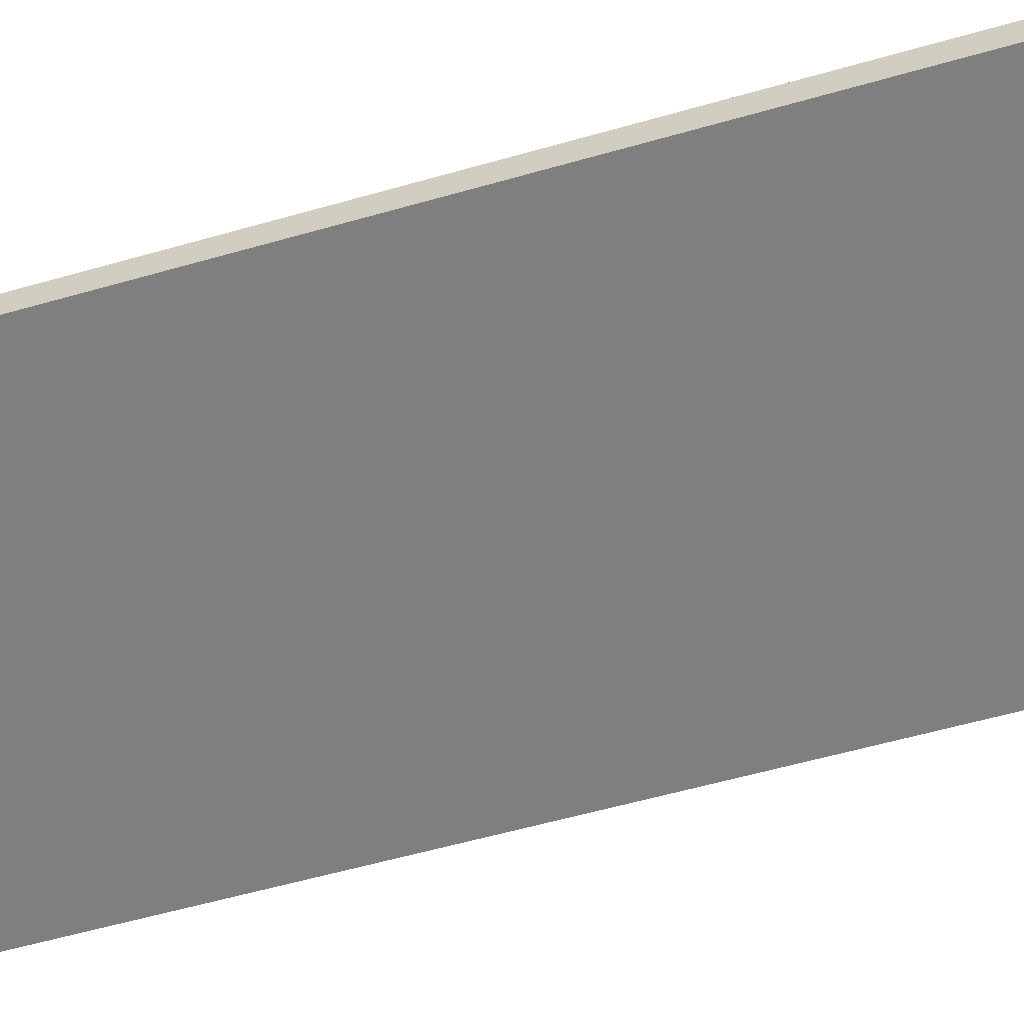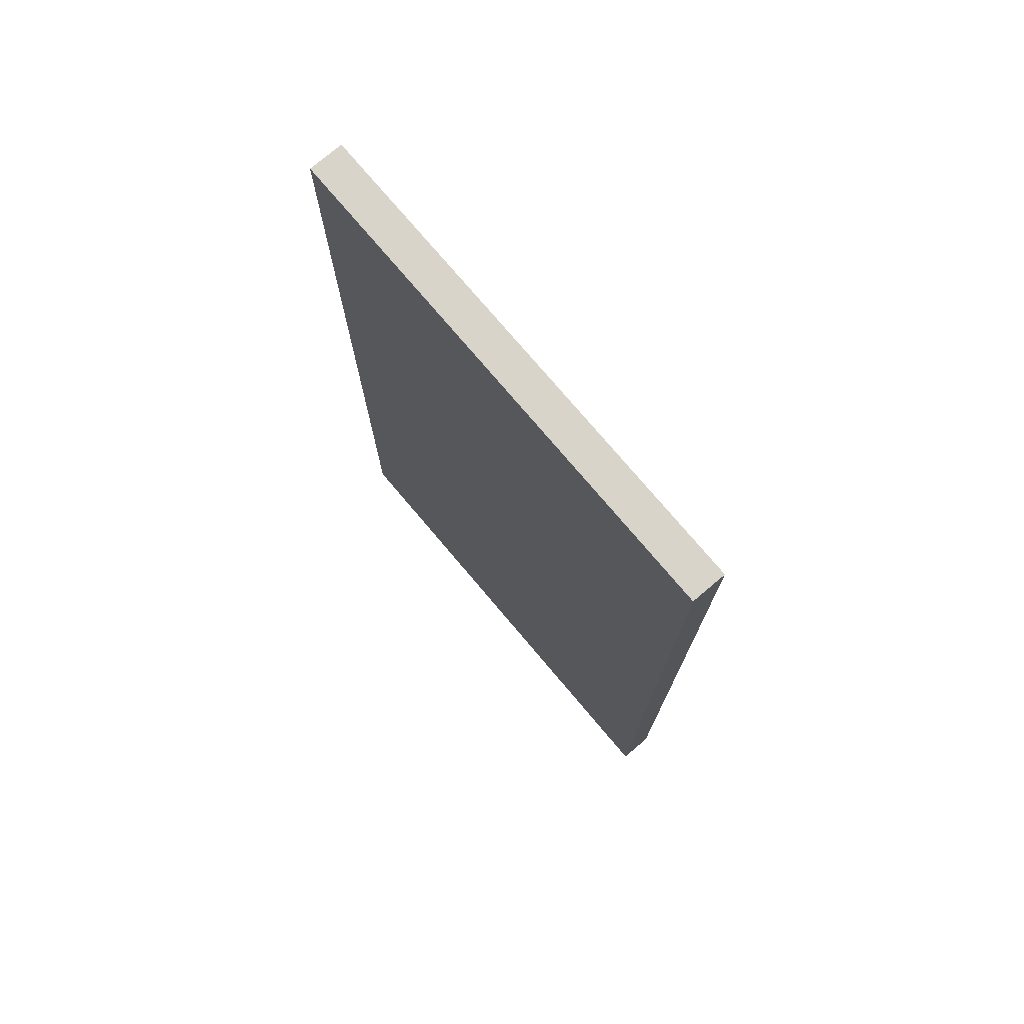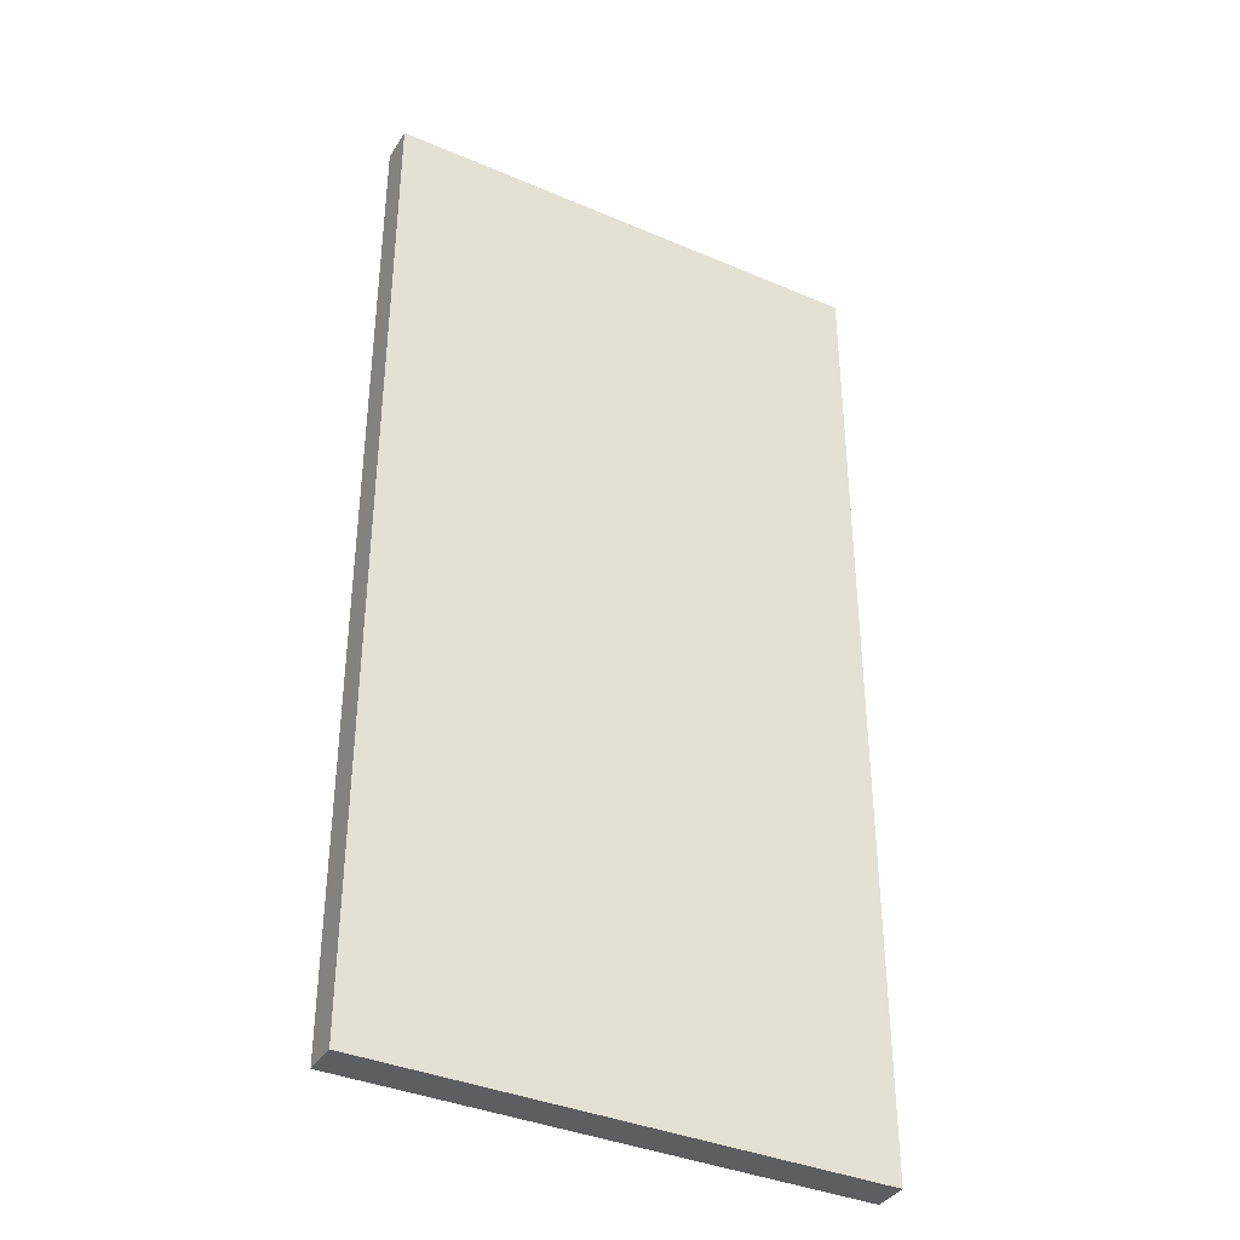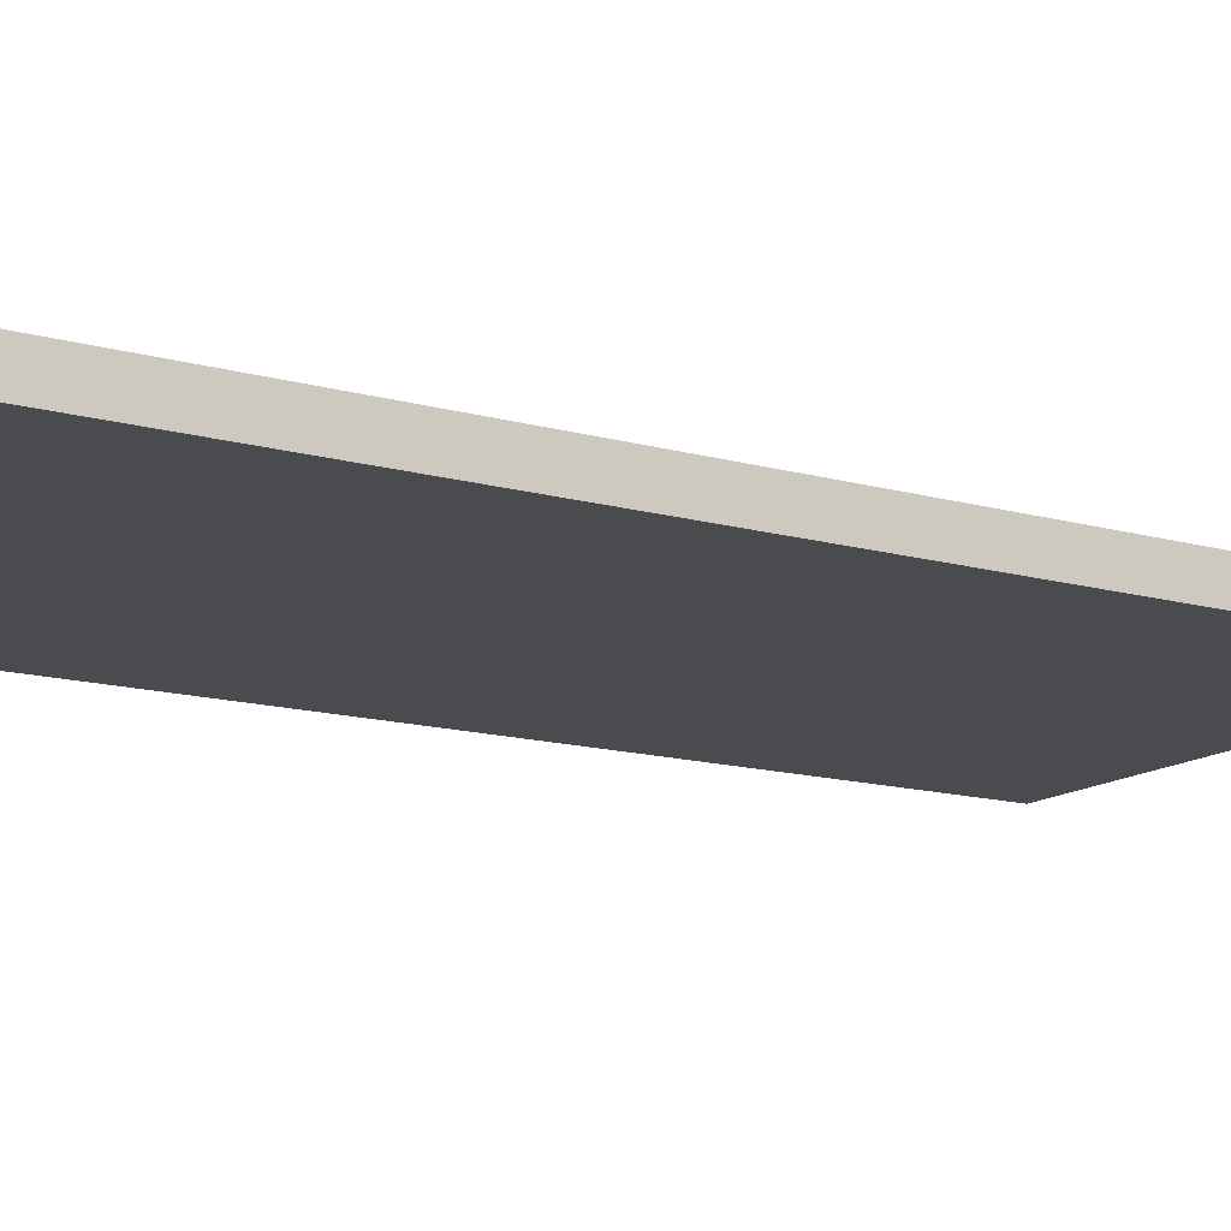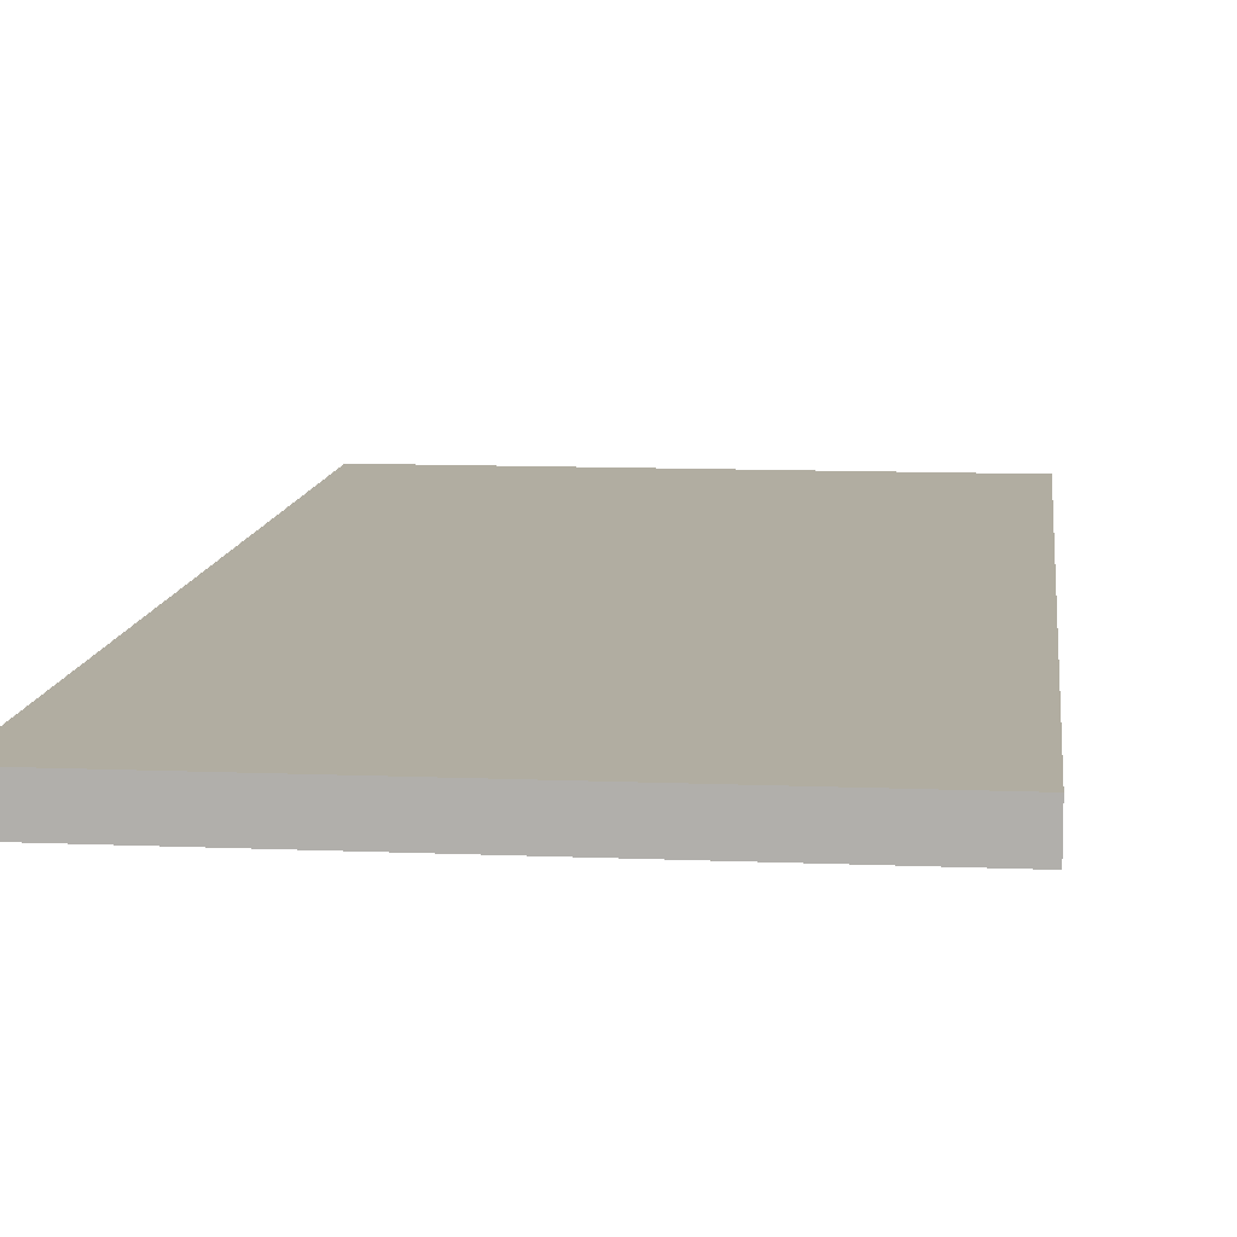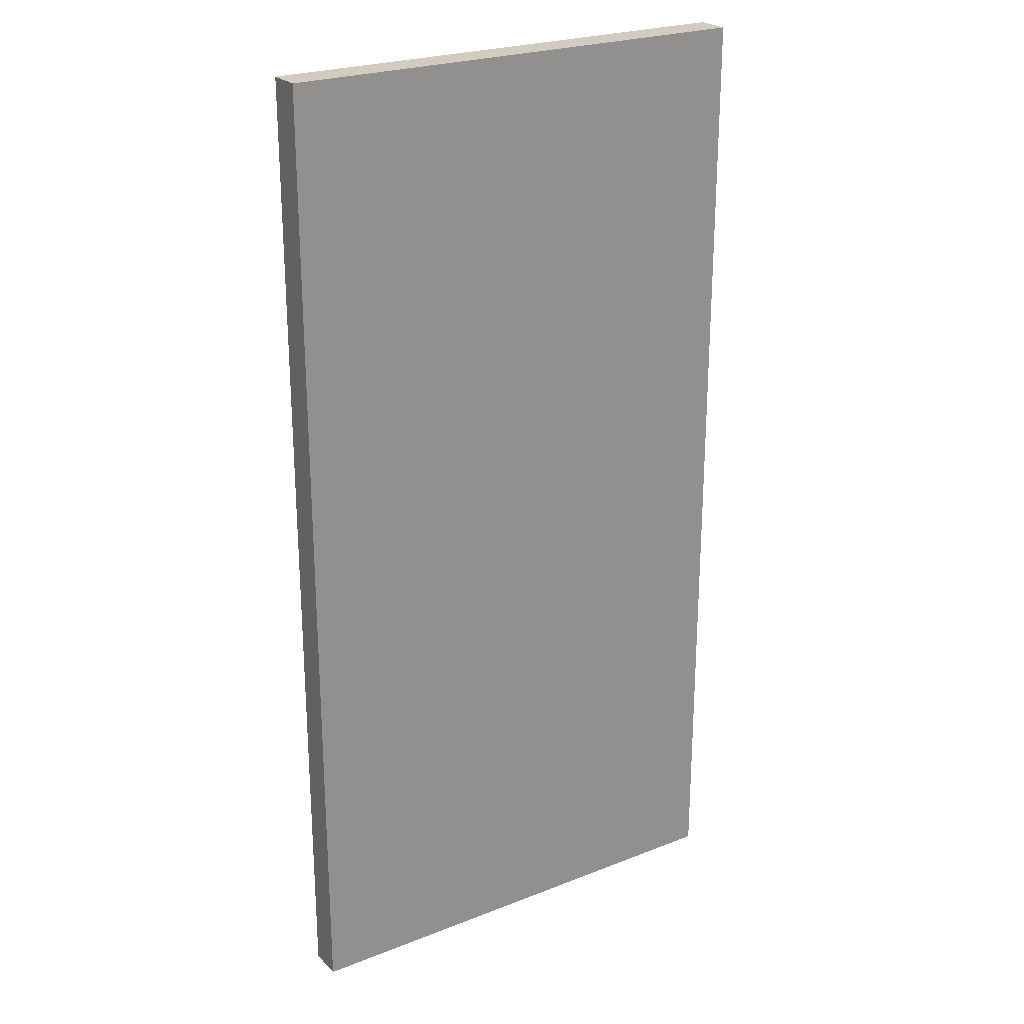
<metadata>
{"format":"obj","ext":"obj","renderer":"f3d","projection":"perspective","resolution":1024,"background":"white","views":[{"elev":-59.8,"azim":-73.8,"up":"+Z"},{"elev":75.7,"azim":49.8,"up":"+Y"},{"elev":-37.6,"azim":-28.7,"up":"+Y"},{"elev":-14.0,"azim":-122.1,"up":"+Z"},{"elev":10.3,"azim":-173.8,"up":"+Z"},{"elev":24.3,"azim":147.1,"up":"+Y"}]}
</metadata>
<code>
g barracks_door_2
v 1.332e-15 1.654e-23 0
v -1.698 -3.679e-16 0
v -1.698 3.379 0
v 1.332e-15 3.379 0
v 1.332e-15 1.654e-23 -0.1185
v 1.332e-15 3.379 -0.1185
v -1.698 3.379 -0.1185
v -1.698 -3.679e-16 -0.1185
v -1.698 -3.679e-16 0
v 1.332e-15 1.654e-23 0
v 1.332e-15 1.654e-23 -0.1185
v -1.698 -3.679e-16 -0.1185
v -1.698 3.379 0
v -1.698 -3.679e-16 0
v -1.698 -3.679e-16 -0.1185
v -1.698 3.379 -0.1185
v 1.332e-15 3.379 0
v -1.698 3.379 0
v -1.698 3.379 -0.1185
v 1.332e-15 3.379 -0.1185
v 1.332e-15 1.654e-23 0
v 1.332e-15 3.379 0
v 1.332e-15 3.379 -0.1185
v 1.332e-15 1.654e-23 -0.1185
f 3 2 1
f 4 3 1
f 7 6 5
f 8 7 5
f 11 10 9
f 12 11 9
f 15 14 13
f 16 15 13
f 19 18 17
f 20 19 17
f 23 22 21
f 24 23 21

</code>
